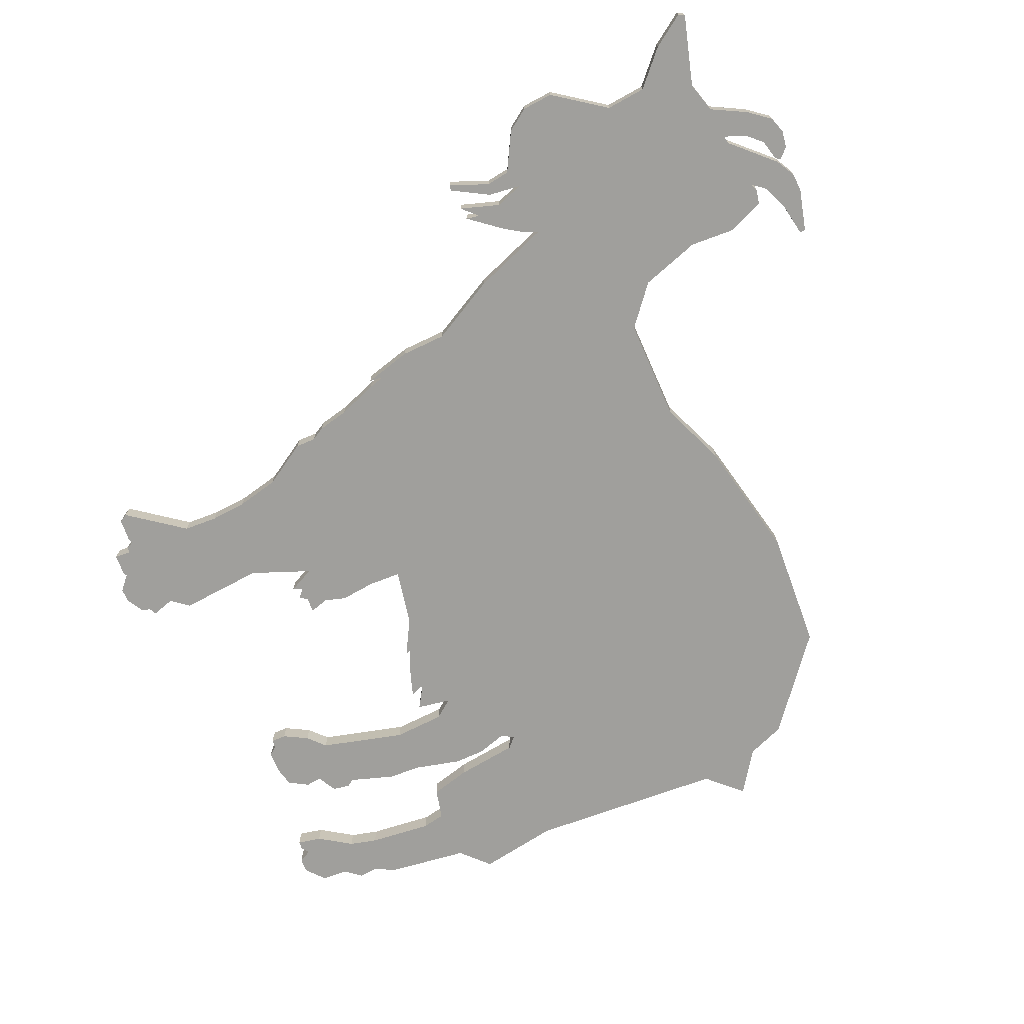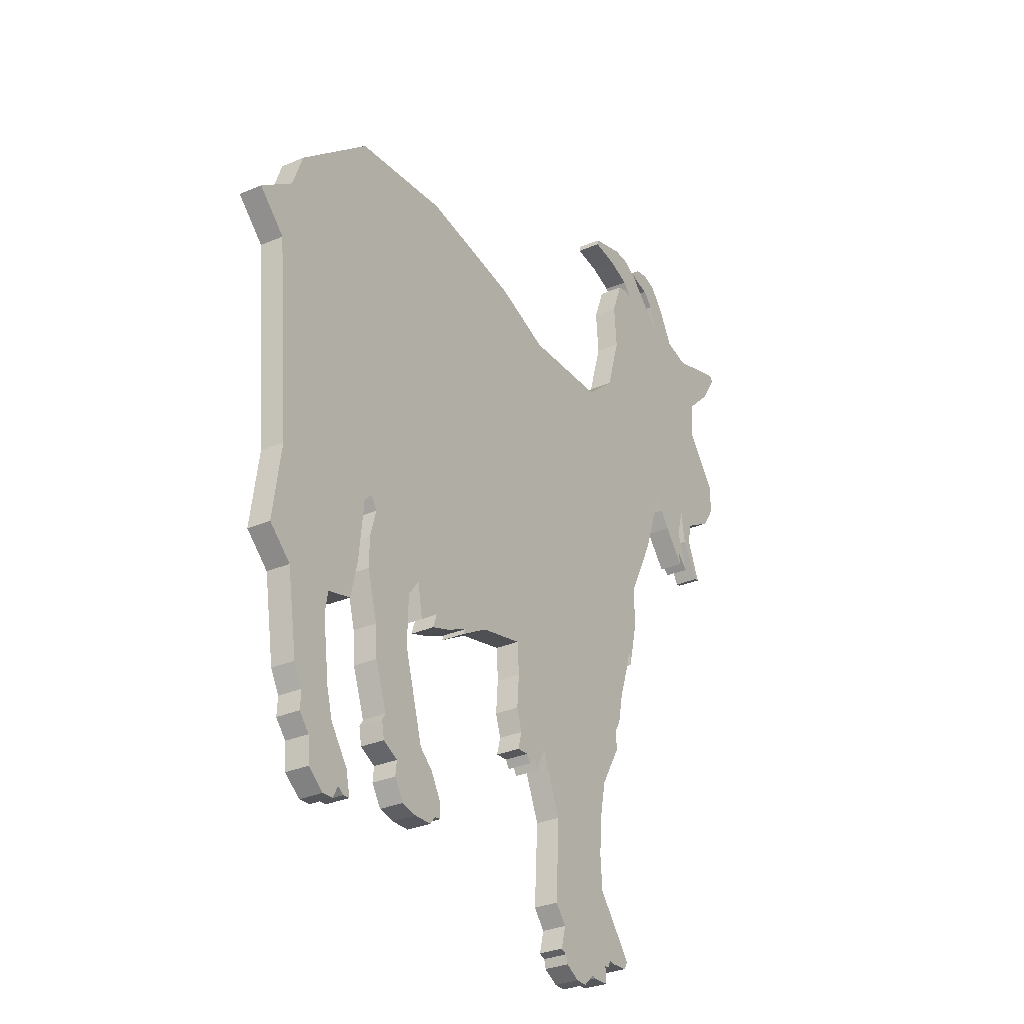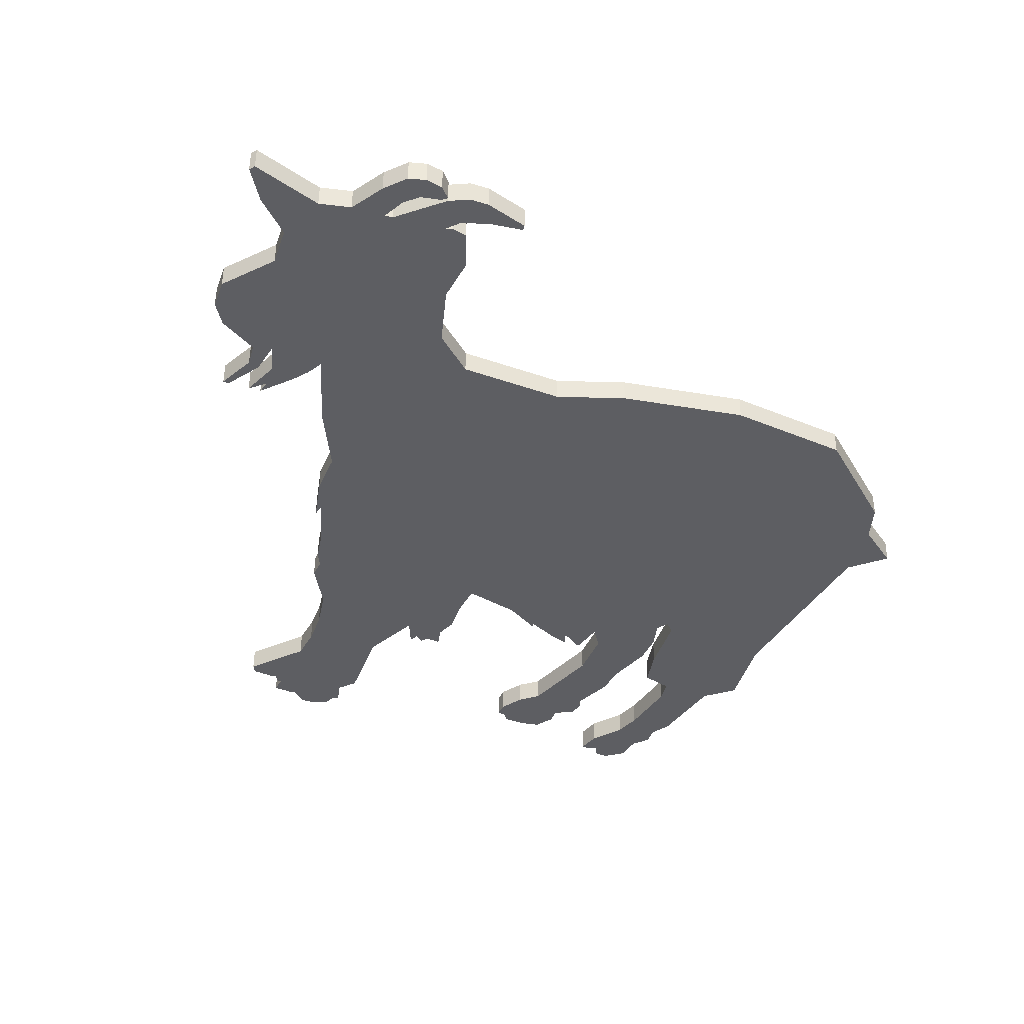
<metadata>
{"format":"obj","ext":"obj","renderer":"f3d","projection":"perspective","resolution":1024,"background":"white","views":[{"elev":-71.0,"azim":115.0,"up":"+Z"},{"elev":-30.9,"azim":-58.9,"up":"+Y"},{"elev":-38.7,"azim":157.6,"up":"+Z"}]}
</metadata>
<code>
o Plane_Plane.003
v 1.948 2.814 -0.03766
v 1.96 2.974 -0.03787
v 2.105 2.609 -0.03633
v 2.098 2.484 -0.03616
v 2.038 2.393 -0.03637
v 1.882 2.302 -0.03719
v 1.87 2.208 -0.03709
v 1.936 2.053 -0.03641
v 1.914 2.049 -0.03655
v 1.826 2.194 -0.03735
v 1.807 2.327 -0.0377
v 1.807 2.327 -0.0377
v 1.769 2.211 -0.03773
v 1.825 2.053 -0.0371
v 1.762 2.113 -0.0376
v 1.775 2.057 -0.03742
v 1.668 2.183 -0.03831
v 1.622 2.249 -0.03871
v 1.591 2.315 -0.03902
v 1.483 2.004 -0.03914
v 1.346 1.733 -0.03952
v 1.345 1.549 -0.03922
v 1.298 1.356 -0.03917
v 1.29 1.413 -0.03932
v 1.271 1.346 -0.03932
v 1.217 1.186 -0.03938
v 1.191 1.061 -0.03932
v 1.161 1.006 -0.03941
v 1.164 0.9244 -0.03925
v 1.059 0.7445 -0.03959
v 1.024 0.5722 -0.03951
v 1.025 0.2884 -0.03901
v 1.015 0.426 -0.03931
v 1.201 0.06662 -0.03753
v 1.183 0.03279 -0.03759
v 1.094 0.02417 -0.03812
v 1.071 0.03057 -0.03828
v 1.057 -0.000265 -0.03831
v 1.035 -0.004157 -0.03844
v 1.04 -0.06942 -0.0383
v 0.9518 -0.07633 -0.03883
v 0.9415 -0.06782 -0.03891
v 0.8836 -0.122 -0.03918
v 0.8282 -0.1222 -0.03952
v 0.7579 -0.08488 -0.04002
v 0.7484 -0.0503 -0.04014
v 0.7187 -0.03848 -0.04035
v 0.7442 0.05577 -0.04035
v 0.6863 0.1254 -0.04083
v 0.7061 0.4633 -0.0413
v 0.6057 0.702 -0.04234
v 0.5565 0.595 -0.04246
v 0.425 0.6289 -0.04333
v 0.4453 0.7045 -0.04334
v 0.5393 0.6322 -0.04263
v 0.5066 0.6037 -0.04278
v 0.4863 0.6335 -0.04296
v 0.4178 0.7918 -0.04366
v 0.4291 0.9328 -0.04383
v 0.4211 1.065 -0.04411
v 0.192 1.013 -0.04545
v 0.04869 0.9287 -0.04619
v 0.05767 0.9521 -0.04618
v -0.05607 0.8984 -0.04679
v -0.1477 0.8661 -0.0473
v -0.1477 0.8661 -0.0473
v -0.1277 0.9265 -0.04728
v -0.2206 0.8648 -0.04775
v -0.2471 1.003 -0.04816
v -0.3041 0.9247 -0.04838
v -0.3102 0.7178 -0.04806
v -0.2121 0.3776 -0.04685
v -0.142 0.3152 -0.04631
v -0.08679 0.2202 -0.0458
v -0.08521 0.1597 -0.04569
v -0.1177 0.1557 -0.04588
v -0.1454 0.1201 -0.04599
v -0.2368 0.1164 -0.04655
v -0.312 0.1324 -0.04705
v -0.3601 0.2091 -0.04748
v -0.3533 0.2721 -0.04755
v -0.4325 0.312 -0.04811
v -0.4453 0.3809 -0.04831
v -0.4267 0.4121 -0.04825
v -0.489 0.5887 -0.04894
v -0.4983 0.7194 -0.04923
v -0.5498 0.91 -0.04988
v -0.5498 1.035 -0.05009
v -0.5156 1.154 -0.05009
v -0.5479 1.201 -0.05037
v -0.588 1.16 -0.05055
v -0.6144 0.9072 -0.05027
v -0.6524 0.7468 -0.05023
v -0.7756 0.714 -0.05094
v -0.7917 0.6215 -0.05088
v -0.7591 0.3675 -0.05024
v -0.7285 0.2571 -0.04985
v -0.638 0.1283 -0.04907
v -0.6165 0.03255 -0.04877
v -0.6508 0.0292 -0.04897
v -0.6806 0.05054 -0.0492
v -0.7058 -0.001276 -0.04926
v -0.7617 -0.005861 -0.0496
v -0.8405 0.05657 -0.0502
v -0.8491 0.1622 -0.05044
v -0.9018 0.2237 -0.05087
v -0.8973 0.3012 -0.05098
v -0.9415 0.3818 -0.05139
v -0.9926 0.7101 -0.05228
v -1.107 0.8141 -0.05317
v -1.06 1.136 -0.05344
v -1.128 1.939 -0.05526
v -1.262 2.072 -0.05632
v -1.09 2.196 -0.05547
v -1.034 2.349 -0.05539
v -0.6616 2.663 -0.05362
v -0.1706 2.706 -0.05064
v 0.3329 2.612 -0.04735
v 0.6 2.51 -0.04551
v 1.023 2.519 -0.0429
v 1.183 2.658 -0.04215
v 1.256 2.9 -0.04211
v 1.242 3.082 -0.04252
v 1.301 3.234 -0.04242
v 1.359 3.247 -0.04208
v 1.391 3.235 -0.04186
v 1.345 3.288 -0.04224
v 1.239 3.327 -0.04296
v 1.239 3.327 -0.04296
v 1.108 3.347 -0.04381
v 1.111 3.37 -0.04383
v 1.281 3.419 -0.04286
v 1.355 3.416 -0.0424
v 1.432 3.376 -0.04185
v 1.597 3.215 -0.04054
v 1.629 3.21 -0.04033
v 1.588 3.302 -0.04075
v 1.536 3.354 -0.04117
v 1.457 3.372 -0.04169
v 1.436 3.39 -0.04185
v 1.436 3.39 -0.04185
v 1.477 3.434 -0.04167
v 1.544 3.445 -0.04127
v 1.613 3.425 -0.04081
v 1.683 3.34 -0.04022
v 1.761 3.202 -0.0395
v 1.885 3.171 -0.03868
v 2.166 3.26 -0.03709
v 2.181 3.236 -0.03695
v 2.181 3.236 -0.03695
v 2.095 3.104 -0.03726
v 1.949 2.813 -0.1288
v 1.961 2.974 -0.129
v 2.105 2.608 -0.1275
v 2.099 2.484 -0.1273
v 2.039 2.393 -0.1275
v 1.883 2.302 -0.1283
v 1.871 2.207 -0.1282
v 1.937 2.053 -0.1276
v 1.915 2.049 -0.1277
v 1.827 2.194 -0.1285
v 1.807 2.327 -0.1288
v 1.807 2.327 -0.1288
v 1.77 2.211 -0.1289
v 1.826 2.052 -0.1283
v 1.763 2.113 -0.1288
v 1.776 2.057 -0.1286
v 1.669 2.182 -0.1295
v 1.623 2.249 -0.1299
v 1.591 2.315 -0.1302
v 1.484 2.003 -0.1303
v 1.347 1.732 -0.1307
v 1.345 1.549 -0.1304
v 1.298 1.356 -0.1303
v 1.29 1.413 -0.1305
v 1.272 1.346 -0.1305
v 1.217 1.185 -0.1305
v 1.192 1.061 -0.1305
v 1.162 1.005 -0.1306
v 1.165 0.9243 -0.1304
v 1.059 0.7443 -0.1307
v 1.024 0.5721 -0.1307
v 1.026 0.2883 -0.1302
v 1.016 0.4258 -0.1305
v 1.202 0.06646 -0.1287
v 1.183 0.03263 -0.1287
v 1.095 0.02401 -0.1293
v 1.072 0.03041 -0.1294
v 1.058 -0.000424 -0.1295
v 1.035 -0.004316 -0.1296
v 1.041 -0.06958 -0.1294
v 0.9524 -0.07649 -0.13
v 0.9421 -0.06797 -0.1301
v 0.8841 -0.1221 -0.1303
v 0.8288 -0.1223 -0.1307
v 0.7584 -0.08503 -0.1312
v 0.749 -0.05046 -0.1313
v 0.7193 -0.03864 -0.1315
v 0.7447 0.05561 -0.1315
v 0.6868 0.1253 -0.132
v 0.7067 0.4631 -0.1325
v 0.6063 0.7018 -0.1335
v 0.557 0.5948 -0.1336
v 0.4256 0.6288 -0.1345
v 0.4459 0.7043 -0.1345
v 0.5398 0.632 -0.1338
v 0.5071 0.6035 -0.1339
v 0.4869 0.6333 -0.1341
v 0.4183 0.7917 -0.1348
v 0.4296 0.9327 -0.135
v 0.4217 1.065 -0.1353
v 0.1926 1.013 -0.1366
v 0.04926 0.9285 -0.1373
v 0.05824 0.9519 -0.1373
v -0.05551 0.8982 -0.1379
v -0.1471 0.8659 -0.1385
v -0.1471 0.8659 -0.1385
v -0.1271 0.9263 -0.1384
v -0.2201 0.8646 -0.1389
v -0.2465 1.003 -0.1393
v -0.3036 0.9245 -0.1395
v -0.3097 0.7177 -0.1392
v -0.2115 0.3775 -0.138
v -0.1414 0.3151 -0.1375
v -0.08622 0.22 -0.137
v -0.08465 0.1596 -0.1368
v -0.1172 0.1555 -0.137
v -0.1448 0.1199 -0.1371
v -0.2362 0.1162 -0.1377
v -0.3114 0.1323 -0.1382
v -0.3596 0.2089 -0.1386
v -0.3527 0.2719 -0.1387
v -0.432 0.3118 -0.1393
v -0.4447 0.3807 -0.1395
v -0.4261 0.4119 -0.1394
v -0.4884 0.5885 -0.1401
v -0.4977 0.7192 -0.1404
v -0.5492 0.9099 -0.141
v -0.5493 1.035 -0.1412
v -0.515 1.154 -0.1412
v -0.5473 1.201 -0.1415
v -0.5875 1.16 -0.1417
v -0.6139 0.907 -0.1414
v -0.6519 0.7466 -0.1414
v -0.7751 0.7138 -0.1421
v -0.7912 0.6213 -0.142
v -0.7586 0.3674 -0.1414
v -0.7279 0.257 -0.141
v -0.6374 0.1281 -0.1402
v -0.6159 0.03239 -0.1399
v -0.6502 0.02905 -0.1401
v -0.68 0.05038 -0.1404
v -0.7053 -0.001435 -0.1404
v -0.7611 -0.00602 -0.1408
v -0.8399 0.05641 -0.1414
v -0.8485 0.1621 -0.1416
v -0.9012 0.2236 -0.142
v -0.8967 0.3011 -0.1421
v -0.9409 0.3816 -0.1425
v -0.992 0.7099 -0.1434
v -1.106 0.8139 -0.1443
v -1.06 1.136 -0.1446
v -1.127 1.939 -0.1464
v -1.261 2.072 -0.1475
v -1.09 2.196 -0.1466
v -1.034 2.349 -0.1465
v -0.6611 2.663 -0.1448
v -0.17 2.705 -0.1418
v 0.3335 2.612 -0.1385
v 0.6006 2.51 -0.1367
v 1.024 2.519 -0.1341
v 1.183 2.658 -0.1333
v 1.257 2.9 -0.1333
v 1.243 3.081 -0.1337
v 1.301 3.233 -0.1336
v 1.36 3.247 -0.1332
v 1.391 3.234 -0.133
v 1.345 3.288 -0.1334
v 1.239 3.327 -0.1341
v 1.239 3.327 -0.1341
v 1.108 3.347 -0.135
v 1.111 3.37 -0.135
v 1.281 3.419 -0.134
v 1.355 3.416 -0.1336
v 1.433 3.376 -0.133
v 1.597 3.215 -0.1317
v 1.63 3.21 -0.1315
v 1.589 3.301 -0.1319
v 1.536 3.354 -0.1323
v 1.457 3.372 -0.1328
v 1.437 3.39 -0.133
v 1.437 3.39 -0.133
v 1.477 3.433 -0.1328
v 1.545 3.445 -0.1324
v 1.613 3.425 -0.132
v 1.684 3.34 -0.1314
v 1.761 3.202 -0.1307
v 1.886 3.171 -0.1298
v 2.166 3.26 -0.1282
v 2.181 3.236 -0.1281
v 2.181 3.236 -0.1281
v 2.096 3.104 -0.1284
f 36 186 35
f 139 289 138
f 88 238 87
f 37 187 36
f 140 290 139
f 88 240 239
f 38 188 37
f 140 292 291
f 89 241 240
f 39 189 38
f 142 292 141
f 90 242 241
f 40 190 39
f 143 293 142
f 92 242 91
f 41 191 40
f 144 294 143
f 93 243 92
f 42 192 41
f 145 295 144
f 94 244 93
f 43 193 42
f 146 296 145
f 95 245 94
f 44 194 43
f 147 297 146
f 96 246 95
f 44 196 195
f 148 298 147
f 97 247 96
f 46 196 45
f 149 299 148
f 98 248 97
f 47 197 46
f 149 301 300
f 99 249 98
f 48 198 47
f 151 301 150
f 100 250 99
f 49 199 48
f 101 251 100
f 50 200 49
f 2 302 151
f 102 252 101
f 50 202 201
f 103 253 102
f 52 202 51
f 104 254 103
f 53 208 57
f 1 153 2
f 104 256 255
f 54 204 53
f 3 152 1
f 106 256 105
f 55 203 52
f 4 154 3
f 107 257 106
f 56 206 55
f 5 155 4
f 108 258 107
f 57 207 56
f 5 157 156
f 108 260 259
f 54 209 205
f 6 158 157
f 110 260 109
f 59 209 58
f 8 158 7
f 111 261 110
f 59 211 210
f 9 159 8
f 112 262 111
f 61 211 60
f 10 160 9
f 113 263 112
f 62 212 61
f 11 161 10
f 114 264 113
f 63 213 62
f 11 163 162
f 115 265 114
f 64 214 63
f 13 163 12
f 116 266 115
f 65 215 64
f 14 164 13
f 117 267 116
f 65 217 216
f 14 166 165
f 118 268 117
f 67 217 66
f 16 166 15
f 119 269 118
f 68 218 67
f 17 167 16
f 120 270 119
f 69 219 68
f 18 168 17
f 121 271 120
f 70 220 69
f 19 169 18
f 122 272 121
f 71 221 70
f 20 170 19
f 123 273 122
f 71 223 222
f 20 172 171
f 124 274 123
f 73 223 72
f 22 172 21
f 125 275 124
f 74 224 73
f 23 173 22
f 126 276 125
f 75 225 74
f 23 175 174
f 127 277 126
f 76 226 75
f 24 176 175
f 127 279 278
f 77 227 76
f 26 176 25
f 128 280 279
f 77 229 228
f 27 177 26
f 130 280 129
f 79 229 78
f 28 178 27
f 131 281 130
f 80 230 79
f 29 179 28
f 132 282 131
f 81 231 80
f 30 180 29
f 133 283 132
f 82 232 81
f 31 181 30
f 134 284 133
f 83 233 82
f 33 183 184
f 135 285 134
f 84 234 83
f 31 184 182
f 136 286 135
f 85 235 84
f 34 183 32
f 137 287 136
f 86 236 85
f 34 186 185
f 138 288 137
f 87 237 86
f 36 187 186
f 139 290 289
f 88 239 238
f 37 188 187
f 140 291 290
f 88 89 240
f 38 189 188
f 140 141 292
f 89 90 241
f 39 190 189
f 142 293 292
f 90 91 242
f 40 191 190
f 143 294 293
f 92 243 242
f 41 192 191
f 144 295 294
f 93 244 243
f 42 193 192
f 145 296 295
f 94 245 244
f 43 194 193
f 146 297 296
f 95 246 245
f 44 195 194
f 147 298 297
f 96 247 246
f 44 45 196
f 148 299 298
f 97 248 247
f 46 197 196
f 149 300 299
f 98 249 248
f 47 198 197
f 149 150 301
f 99 250 249
f 48 199 198
f 151 302 301
f 100 251 250
f 49 200 199
f 101 252 251
f 50 201 200
f 2 153 302
f 102 253 252
f 50 51 202
f 103 254 253
f 52 203 202
f 104 255 254
f 53 204 208
f 1 152 153
f 104 105 256
f 54 205 204
f 3 154 152
f 106 257 256
f 55 206 203
f 4 155 154
f 107 258 257
f 56 207 206
f 5 156 155
f 108 259 258
f 57 208 207
f 5 6 157
f 108 109 260
f 54 58 209
f 6 7 158
f 110 261 260
f 59 210 209
f 8 159 158
f 111 262 261
f 59 60 211
f 9 160 159
f 112 263 262
f 61 212 211
f 10 161 160
f 113 264 263
f 62 213 212
f 11 162 161
f 114 265 264
f 63 214 213
f 11 12 163
f 115 266 265
f 64 215 214
f 13 164 163
f 116 267 266
f 65 216 215
f 14 165 164
f 117 268 267
f 65 66 217
f 14 15 166
f 118 269 268
f 67 218 217
f 16 167 166
f 119 270 269
f 68 219 218
f 17 168 167
f 120 271 270
f 69 220 219
f 18 169 168
f 121 272 271
f 70 221 220
f 19 170 169
f 122 273 272
f 71 222 221
f 20 171 170
f 123 274 273
f 71 72 223
f 20 21 172
f 124 275 274
f 73 224 223
f 22 173 172
f 125 276 275
f 74 225 224
f 23 174 173
f 126 277 276
f 75 226 225
f 23 24 175
f 127 278 277
f 76 227 226
f 24 25 176
f 127 128 279
f 77 228 227
f 26 177 176
f 128 129 280
f 77 78 229
f 27 178 177
f 130 281 280
f 79 230 229
f 28 179 178
f 131 282 281
f 80 231 230
f 29 180 179
f 132 283 282
f 81 232 231
f 30 181 180
f 133 284 283
f 82 233 232
f 31 182 181
f 134 285 284
f 83 234 233
f 33 32 183
f 135 286 285
f 84 235 234
f 31 33 184
f 136 287 286
f 85 236 235
f 34 185 183
f 137 288 287
f 86 237 236
f 34 35 186
f 138 289 288
f 87 238 237
f 78 73 81
f 232 224 229
f 151 150 149
f 149 148 151
f 148 147 151
f 146 145 136
f 145 144 137
f 137 144 138
f 144 143 138
f 151 147 2
f 147 146 2
f 143 142 138
f 141 140 139
f 2 146 136
f 4 3 5
f 3 1 12
f 5 3 12
f 142 141 139
f 142 139 138
f 6 5 12
f 145 137 136
f 1 2 136
f 12 1 19
f 9 8 7
f 7 6 10
f 135 134 126
f 134 133 127
f 136 135 122
f 1 136 122
f 10 9 7
f 6 12 10
f 134 127 126
f 133 132 127
f 132 131 129
f 131 130 129
f 129 128 127
f 12 11 10
f 15 14 13
f 19 1 122
f 132 129 127
f 13 12 18
f 17 16 15
f 15 13 17
f 12 19 18
f 126 125 124
f 124 123 126
f 123 122 126
f 135 126 122
f 18 17 13
f 21 20 120
f 20 19 120
f 120 19 121
f 23 22 24
f 22 21 24
f 19 122 121
f 26 25 60
f 25 24 60
f 28 27 26
f 30 29 28
f 30 28 51
f 28 26 60
f 24 21 60
f 119 118 60
f 118 117 90
f 90 117 112
f 21 120 119
f 28 60 51
f 21 119 60
f 117 116 112
f 116 115 114
f 114 113 112
f 111 110 94
f 110 109 94
f 114 112 116
f 112 111 90
f 90 111 91
f 31 30 51
f 33 31 50
f 109 108 95
f 108 107 96
f 91 111 92
f 32 33 50
f 31 51 50
f 35 34 36
f 34 32 37
f 37 36 34
f 39 38 37
f 41 40 39
f 44 43 42
f 42 41 39
f 42 39 48
f 39 37 32
f 48 39 32
f 45 44 46
f 44 42 46
f 48 47 46
f 107 106 97
f 106 105 97
f 105 104 101
f 104 103 101
f 103 102 101
f 101 100 98
f 100 99 98
f 98 97 105
f 101 98 105
f 108 96 95
f 96 107 97
f 48 46 42
f 50 49 32
f 49 48 32
f 55 52 51
f 56 55 57
f 55 51 54
f 57 55 54
f 54 53 57
f 59 58 51
f 58 54 51
f 60 59 51
f 94 93 92
f 109 95 94
f 94 92 111
f 61 60 118
f 63 62 61
f 66 65 64
f 69 68 67
f 67 66 64
f 63 61 69
f 69 61 90
f 67 64 63
f 69 67 63
f 118 90 61
f 69 90 89
f 70 69 88
f 89 88 69
f 88 87 70
f 86 85 71
f 85 84 71
f 87 86 70
f 71 70 86
f 84 83 82
f 81 80 78
f 80 79 78
f 84 82 81
f 74 73 76
f 73 72 81
f 76 73 78
f 72 71 84
f 72 84 81
f 75 74 76
f 78 77 76
f 152 154 162
f 154 155 156
f 162 154 156
f 156 157 162
f 158 159 160
f 158 160 161
f 153 152 287
f 157 158 161
f 162 163 164
f 157 161 162
f 152 162 170
f 164 165 166
f 152 170 273
f 162 164 169
f 170 162 169
f 300 301 302
f 298 299 302
f 299 300 302
f 295 296 288
f 296 297 287
f 295 288 289
f 294 295 289
f 297 298 153
f 298 302 153
f 293 294 289
f 290 291 292
f 297 153 287
f 290 292 293
f 289 290 293
f 166 167 168
f 168 169 164
f 170 171 271
f 171 172 271
f 170 271 272
f 172 173 175
f 173 174 175
f 175 176 211
f 176 177 211
f 166 168 164
f 172 175 211
f 287 273 286
f 288 296 287
f 284 285 278
f 285 286 277
f 278 285 277
f 287 152 273
f 283 284 278
f 281 282 280
f 282 283 280
f 278 279 280
f 286 273 277
f 177 178 179
f 170 272 273
f 280 283 278
f 177 179 211
f 179 180 181
f 179 181 202
f 271 172 270
f 275 276 277
f 273 274 277
f 274 275 277
f 172 211 270
f 181 182 202
f 211 179 202
f 268 269 241
f 269 270 211
f 268 241 263
f 182 184 201
f 202 182 201
f 267 268 263
f 265 266 267
f 263 264 265
f 260 261 245
f 261 262 245
f 262 263 241
f 263 265 267
f 262 241 242
f 184 183 201
f 183 185 188
f 185 186 187
f 188 185 187
f 188 189 190
f 190 191 192
f 193 194 195
f 190 192 193
f 188 190 183
f 190 193 199
f 193 195 197
f 195 196 197
f 197 198 199
f 190 199 183
f 258 259 247
f 259 260 246
f 247 259 246
f 193 197 199
f 199 200 183
f 200 201 183
f 202 203 206
f 202 206 205
f 206 207 208
f 256 257 248
f 257 258 248
f 254 255 252
f 255 256 252
f 252 253 254
f 250 251 249
f 251 252 249
f 248 249 256
f 249 252 256
f 206 208 205
f 208 204 205
f 205 209 202
f 209 210 202
f 210 211 202
f 258 247 248
f 243 244 245
f 245 246 260
f 211 212 269
f 212 213 214
f 215 216 217
f 218 219 220
f 215 217 218
f 212 214 220
f 214 215 218
f 214 218 220
f 243 245 262
f 242 243 262
f 212 220 241
f 212 241 269
f 220 221 239
f 241 220 240
f 240 220 239
f 238 239 221
f 221 222 237
f 237 238 221
f 235 236 222
f 236 237 222
f 233 234 235
f 230 231 229
f 231 232 229
f 232 233 235
f 222 223 235
f 223 224 232
f 224 225 227
f 225 226 227
f 227 228 229
f 232 235 223
f 224 227 229

</code>
